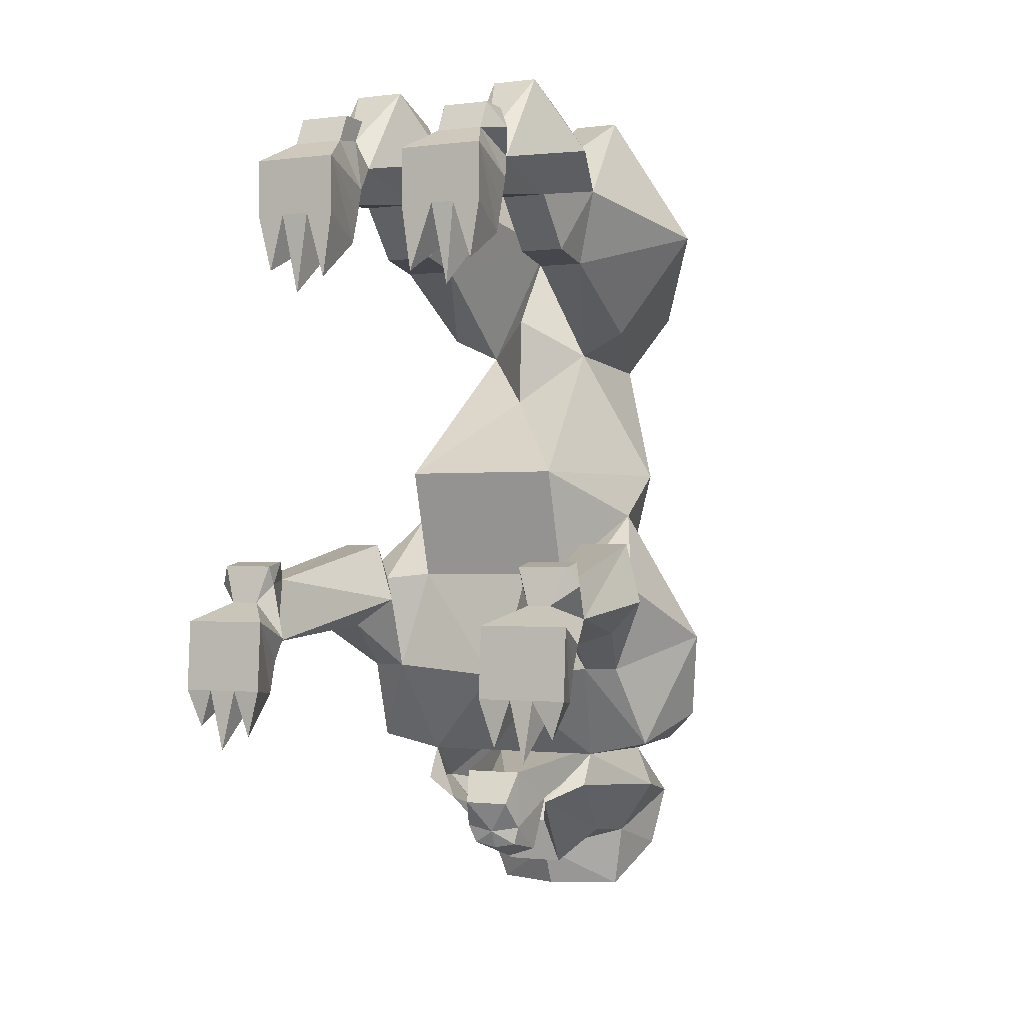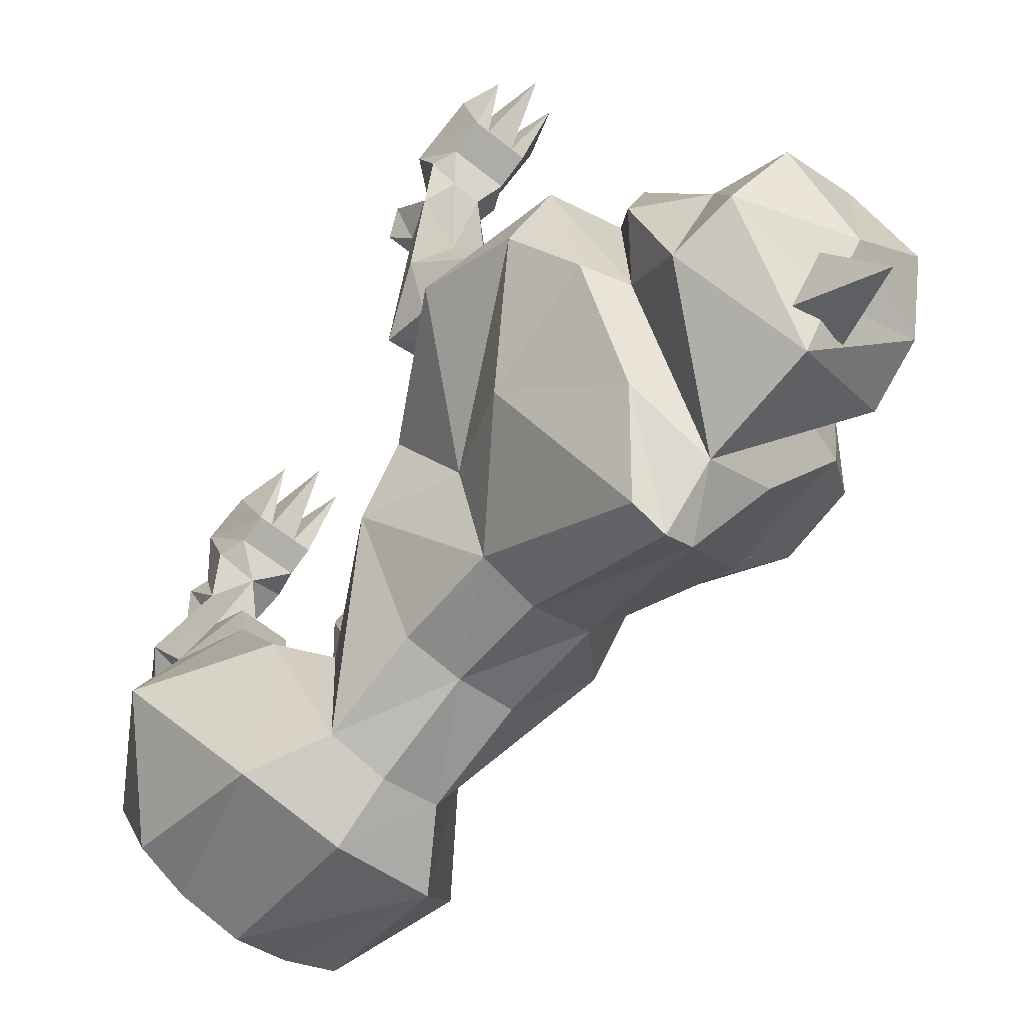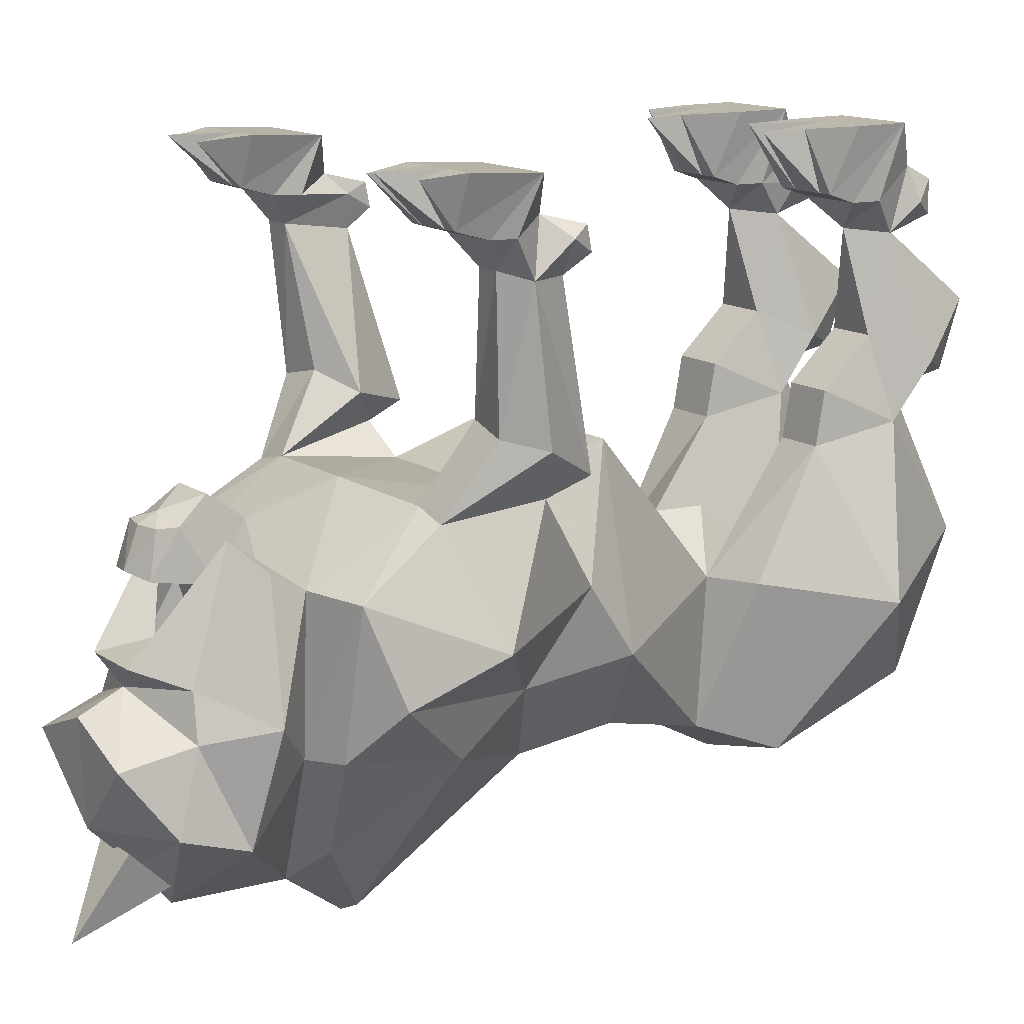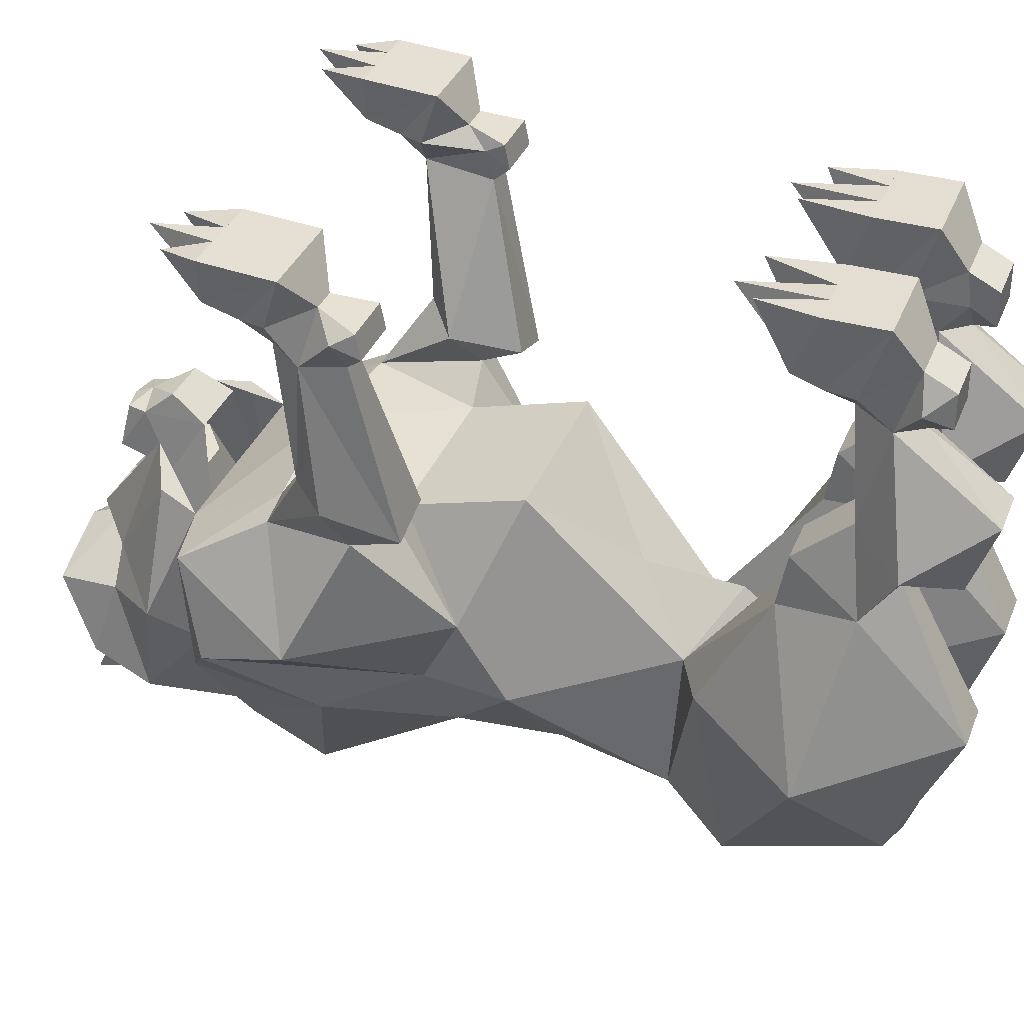
<metadata>
{"format":"obj","ext":"obj","renderer":"f3d","projection":"perspective","resolution":1024,"background":"white","views":[{"elev":-1.2,"azim":-155.2,"up":"+Z"},{"elev":-64.0,"azim":141.3,"up":"+Y"},{"elev":14.3,"azim":-125.1,"up":"+Y"},{"elev":36.0,"azim":-69.6,"up":"+Y"}]}
</metadata>
<code>
v 0.09375 -0.4922 0.4531
v 0.09375 -0.4062 0.4688
v 0.1797 -0.4062 0.4688
v 0.1797 -0.4922 0.4531
v 0.1797 -0.6953 0.3438
v 0.09375 -0.6953 0.3047
v 0 -0.7266 0.5234
v 0.05469 -0.4609 0.5781
v 0.09375 -0.3281 0.5547
v 0.1797 -0.3281 0.5547
v 0.2188 -0.4609 0.5781
v 0.3047 -0.7266 0.5234
v 0.1641 -0.9766 0.3984
v 0.09375 -0.9375 0.2891
v 0.2188 -0.75 0.07031
v 0.1406 -0.4375 0.07031
v 0 -0.6016 0.2109
v 0 -0.6094 0.3672
v -0.09375 -0.6953 0.3047
v -0.09375 -0.4922 0.4531
v -0.04688 -0.4609 0.5781
v -0.09375 -0.6641 0.7422
v -0.09375 -0.9141 0.6562
v 0 -0.75 0.6562
v 0.09375 -0.9141 0.6562
v 0.09375 -0.6641 0.7422
v 0.1172 -0.4219 0.625
v 0.03906 -0.3672 0.6328
v 0.09375 -0.1719 0.5938
v 0.1406 -0.1641 0.5312
v 0.1797 -0.1719 0.5938
v 0.2422 -0.3672 0.6328
v 0.1641 -0.4219 0.625
v 0.1797 -0.6641 0.7422
v 0.1797 -0.8906 0.6406
v 0 -0.9609 0.6406
v 0 -1.016 0.3906
v 0 -0.9609 0.2891
v 0 -0.9141 0.1172
v 0.09375 -0.8984 0.1172
v 0.09375 -0.9141 -0.05469
v 0.1641 -0.7891 -0.08594
v 0.2188 -0.6328 -0.007812
v 0.1406 -0.4922 -0.1172
v -0.1328 -0.4375 0.07031
v 0.1797 -0.3984 0.7109
v 0.09375 -0.3984 0.7109
v 0.09375 -0.2891 0.75
v 0.1406 -0.1797 0.6328
v 0.09375 -0.125 0.6328
v 0.07812 -0.1172 0.5469
v 0.08594 -0.1172 0.5
v 0.1875 -0.1172 0.5
v 0.2031 -0.1172 0.5469
v 0.1797 -0.07031 0.625
v 0.2031 -0.125 0.6328
v 0.1797 -0.2891 0.75
v 0.2578 -0.1562 -0.125
v 0.2109 -0.4219 -0.0625
v 0.2891 -0.4453 -0.0625
v 0.3047 -0.1562 -0.125
v 0.3281 -0.125 -0.09375
v 0.2422 -0.125 -0.09375
v 0.2422 -0.1016 -0.1328
v 0.2578 -0.1406 -0.2344
v 0.1641 -0.3906 -0.1641
v 0.2031 -0.4453 -0.125
v 0.2812 -0.4688 -0.1406
v 0.3281 -0.3906 -0.1641
v 0.3281 -0.1562 -0.1875
v 0.3438 -0.1016 -0.1328
v 0.3281 -0.08594 -0.1016
v 0.2422 -0.08594 -0.1016
v 0.2578 -0.07031 -0.1641
v 0.2188 -0.09375 -0.2266
v 0.2344 -0.09375 -0.2656
v 0.3047 -0.1406 -0.2344
v 0.2891 -0.375 -0.2188
v 0.2188 -0.3594 -0.2109
v 0.1875 -0.4766 -0.2891
v 0.3438 -0.6641 -0.2344
v 0.25 -0.4922 -0.2891
v 0.3438 -0.09375 -0.2266
v 0.3047 -0.07031 -0.1641
v 0.3516 -0.007812 -0.1953
v 0.2109 -0.007812 -0.1953
v 0.2344 -0.07812 -0.3203
v 0.2578 -0.07812 -0.3203
v 0.3281 -0.09375 -0.2656
v 0.2734 -0.5781 -0.4297
v 0.1641 -0.5781 -0.4531
v 0 -0.4688 -0.3047
v -0.1328 -0.4922 -0.1172
v -0.2109 -0.6328 -0.007812
v -0.2109 -0.75 0.07031
v -0.09375 -0.9375 0.2891
v -0.1719 -0.6953 0.3438
v -0.1719 -0.4922 0.4531
v -0.09375 -0.4062 0.4688
v -0.09375 -0.3281 0.5547
v -0.03906 -0.3672 0.6328
v -0.1172 -0.4219 0.625
v -0.1719 -0.6641 0.7422
v -0.1719 -0.8906 0.6406
v -0.1641 -0.9766 0.3984
v 0.3125 -0.7266 -0.3828
v 0.2188 -0.8516 -0.2344
v 0.2344 -0.8125 -0.4375
v 0.1641 -0.8203 -0.4609
v 0.2188 -0.75 -0.5234
v 0.1641 -0.5469 -0.5078
v 0.09375 -0.5078 -0.5391
v 0.1172 -0.7031 -0.6094
v 0.05469 -0.6797 -0.6719
v 0.02344 -0.6641 -0.5938
v -0.02344 -0.6641 -0.5938
v -0.04688 -0.6797 -0.6719
v -0.09375 -0.5078 -0.5391
v -0.1172 -0.7031 -0.6094
v -0.1562 -0.5469 -0.5078
v -0.1562 -0.5781 -0.4531
v -0.2109 -0.75 -0.5234
v -0.1562 -0.8203 -0.4609
v -0.2656 -0.5781 -0.4297
v -0.1875 -0.4766 -0.2891
v 0 -0.5781 -0.4531
v -0.1719 -0.4062 0.4688
v -0.1719 -0.3281 0.5547
v -0.1328 -0.1641 0.5312
v -0.09375 -0.1719 0.5938
v -0.09375 -0.2891 0.75
v -0.09375 -0.3984 0.7109
v -0.1562 -0.4219 0.625
v -0.2109 -0.4609 0.5781
v -0.2969 -0.7266 0.5234
v -0.1719 -0.3984 0.7109
v -0.2344 -0.3672 0.6328
v -0.1719 -0.2891 0.75
v -0.1719 -0.1719 0.5938
v -0.1953 -0.1172 0.5469
v -0.1875 -0.1172 0.5
v -0.07812 -0.1172 0.5
v -0.07031 -0.1172 0.5469
v -0.09375 -0.125 0.6328
v -0.1328 -0.1797 0.6328
v -0.1953 -0.125 0.6328
v -0.1719 -0.07031 0.625
v -0.2031 0 0.5859
v -0.1875 -0.1016 0.4531
v -0.1641 -0.1016 0.4531
v -0.1094 -0.1016 0.4531
v -0.07812 -0.1016 0.4531
v -0.0625 0 0.5859
v -0.09375 -0.07031 0.625
v -0.09375 -0.09375 0.6719
v -0.09375 -0.1484 0.6719
v -0.1719 -0.1484 0.6719
v -0.1719 -0.09375 0.6719
v -0.0625 0 0.4922
v -0.2031 0 0.4922
v -0.1875 0 0.3984
v -0.1562 0 0.4922
v -0.1406 -0.007812 0.3594
v -0.1172 0 0.4922
v -0.07812 0 0.3828
v -0.2969 -0.1562 -0.125
v -0.2812 -0.4453 -0.0625
v -0.2031 -0.4219 -0.0625
v -0.2578 -0.1562 -0.125
v -0.2344 -0.125 -0.09375
v -0.3203 -0.125 -0.09375
v -0.3359 -0.1016 -0.1328
v -0.3203 -0.1562 -0.1875
v -0.3281 -0.3906 -0.1641
v -0.2812 -0.4688 -0.1406
v -0.1953 -0.4453 -0.125
v -0.1562 -0.3906 -0.1641
v -0.2578 -0.1406 -0.2344
v -0.2344 -0.1016 -0.1328
v -0.2344 -0.08594 -0.1016
v -0.3203 -0.08594 -0.1016
v -0.2969 -0.07031 -0.1641
v -0.3359 -0.09375 -0.2266
v -0.2969 -0.1406 -0.2344
v -0.2812 -0.375 -0.2188
v -0.2422 -0.4922 -0.2891
v -0.3359 -0.6641 -0.2344
v -0.2109 -0.3594 -0.2109
v -0.3281 -0.09375 -0.2656
v -0.2266 -0.09375 -0.2656
v -0.2109 -0.09375 -0.2266
v -0.2578 -0.07031 -0.1641
v -0.2031 -0.007812 -0.1953
v -0.3516 -0.007812 -0.1953
v -0.3047 -0.7266 -0.3828
v -0.1562 -0.7891 -0.08594
v -0.09375 -0.9141 -0.05469
v -0.09375 -0.8984 0.1172
v -0.2109 -0.8516 -0.2344
v -0.2266 -0.8125 -0.4375
v -0.1172 -0.9844 -0.3984
v -0.04688 -1.109 -0.3125
v 0 -1.062 -0.4062
v 0 -1.133 -0.3125
v 0 -0.9375 -0.04688
v 0.05469 -1.109 -0.3125
v 0.125 -0.9844 -0.3984
v 0.1797 -0.9297 -0.5547
v 0.1484 -0.7734 -0.6172
v 0.09375 -0.1484 0.6719
v 0.1797 -0.1484 0.6719
v 0.1797 -0.09375 0.6719
v 0.09375 -0.09375 0.6719
v 0.09375 -0.07031 0.625
v 0.07031 0 0.5859
v 0.08594 -0.1016 0.4531
v 0.1172 -0.1016 0.4531
v 0.1641 -0.1016 0.4531
v 0.1875 -0.1016 0.4531
v 0.2109 0 0.5859
v 0.2109 0 0.4922
v 0.07031 0 0.4922
v 0.08594 0 0.3828
v 0.1172 0 0.4922
v 0.1406 -0.007812 0.3594
v 0.1641 0 0.4922
v 0.1875 0 0.3984
v -0.2031 0 -0.3125
v -0.3516 0 -0.3125
v -0.2266 -0.07812 -0.3203
v -0.2266 -0.007812 -0.3906
v -0.2578 0 -0.3125
v -0.25 -0.07812 -0.3203
v -0.2812 0 -0.4141
v -0.2969 0 -0.3125
v -0.3047 -0.07812 -0.3203
v -0.3281 -0.007812 -0.375
v -0.3281 -0.07812 -0.3203
v 0.3516 0 -0.3125
v 0.2109 0 -0.3125
v 0.2344 -0.007812 -0.3906
v 0.2578 0 -0.3125
v 0.2812 0 -0.4141
v 0.3047 -0.07812 -0.3203
v 0.3281 -0.07812 -0.3203
v 0.3281 -0.007812 -0.375
v 0.3047 0 -0.3125
v 0.1406 -0.8047 -0.4453
v -0.1328 -0.8047 -0.4453
v -0.02344 -0.5859 -0.5
v 0.02344 -0.5859 -0.5
v 0.07031 -0.5781 -0.5391
v 0.1172 -0.8047 -0.4453
v 0.05469 -0.4922 -0.4844
v 0.05469 -0.4922 -0.5859
v 0.03906 -0.4531 -0.5391
v -0.04688 -0.4922 -0.4844
v -0.03906 -0.4531 -0.5391
v -0.04688 -0.4922 -0.5859
v -0.0625 -0.5781 -0.5391
v -0.1172 -0.8047 -0.4453
v -0.04688 -0.5625 -0.6328
v 0.05469 -0.5625 -0.6328
v 0.03906 -0.4922 -0.6172
v 0 -0.4766 -0.5938
v -0.03906 -0.4922 -0.6172
v 0 -0.5547 -0.6484
v 0 -0.4922 -0.625
v 0 -1.078 -0.75
v -0.04688 -1.008 -0.6172
v -0.04688 -0.9453 -0.6797
v 0.03906 -0.9453 -0.6797
v 0.03906 -1.008 -0.6172
v 0 -1.055 -0.5938
v 0 -0.9844 -0.6484
v 0.1641 -0.8984 -0.6562
v -0.1719 -0.9297 -0.5547
v -0.1562 -0.8984 -0.6562
v 0 -0.9141 -0.7188
v 0.1172 -0.7969 -0.7266
v 0 -0.75 -0.7266
v 0 -0.7188 -0.6562
v -0.1406 -0.7734 -0.6172
v -0.1172 -0.7969 -0.7266
f 1 2 3
f 1 3 4
f 1 4 5
f 1 5 6
f 1 6 7
f 1 7 8
f 1 8 2
f 2 8 9
f 2 9 10
f 2 10 3
f 3 10 11
f 3 11 4
f 4 11 12
f 4 12 5
f 5 12 13
f 5 13 14
f 5 14 6
f 6 14 15
f 6 15 16
f 6 16 17
f 6 17 18
f 6 18 7
f 7 18 19
f 7 19 20
f 7 20 21
f 7 21 22
f 7 22 23
f 7 23 24
f 7 24 25
f 7 25 26
f 7 26 8
f 8 26 27
f 8 27 28
f 8 28 9
f 9 28 29
f 9 29 30
f 9 30 10
f 10 30 31
f 10 31 32
f 10 32 11
f 11 32 33
f 11 33 34
f 11 34 12
f 12 34 35
f 12 35 13
f 13 35 25
f 13 25 36
f 13 36 37
f 13 37 14
f 14 37 38
f 14 38 39
f 14 39 40
f 14 40 15
f 15 40 41
f 15 41 42
f 15 42 43
f 15 43 16
f 16 43 44
f 16 44 45
f 16 45 17
f 17 45 19
f 17 19 18
f 27 33 46
f 27 46 47
f 27 47 28
f 28 47 48
f 28 48 29
f 29 48 49
f 29 49 50
f 29 50 51
f 29 51 30
f 30 51 52
f 30 52 53
f 30 53 54
f 30 54 31
f 31 54 55
f 31 55 56
f 31 56 49
f 31 49 57
f 31 57 32
f 32 57 46
f 32 46 33
f 48 47 46
f 48 46 57
f 48 57 49
f 26 34 33
f 26 33 27
f 25 35 34
f 25 34 26
f 58 59 60
f 58 60 61
f 58 61 62
f 58 62 63
f 58 63 64
f 58 64 65
f 58 65 66
f 58 66 59
f 59 66 67
f 59 67 60
f 60 67 68
f 60 68 69
f 60 69 70
f 60 70 61
f 61 70 71
f 61 71 62
f 62 71 72
f 62 72 63
f 63 72 73
f 63 73 64
f 64 73 74
f 64 74 75
f 64 75 65
f 65 75 76
f 65 76 77
f 65 77 78
f 65 78 79
f 65 79 66
f 66 79 80
f 66 80 67
f 67 80 44
f 67 44 43
f 67 43 68
f 68 43 81
f 68 81 82
f 68 82 69
f 69 82 78
f 69 78 70
f 70 78 77
f 70 77 83
f 70 83 84
f 70 84 71
f 71 84 72
f 72 84 73
f 73 84 74
f 74 84 85
f 74 85 86
f 74 86 75
f 75 86 76
f 76 86 87
f 76 87 88
f 76 88 89
f 76 89 77
f 77 89 83
f 83 89 85
f 83 85 84
f 80 82 90
f 80 90 91
f 80 91 92
f 80 92 44
f 44 92 93
f 44 93 45
f 45 93 94
f 45 94 95
f 45 95 19
f 19 95 96
f 19 96 97
f 19 97 98
f 19 98 20
f 20 98 99
f 20 99 21
f 21 99 100
f 21 100 101
f 21 101 102
f 21 102 22
f 22 102 103
f 22 103 104
f 22 104 23
f 23 104 105
f 23 105 36
f 23 36 24
f 24 36 25
f 82 80 79
f 82 79 78
f 42 81 43
f 81 42 106
f 81 106 90
f 81 90 82
f 106 42 107
f 106 107 108
f 106 108 90
f 90 108 109
f 90 109 91
f 91 109 110
f 91 110 111
f 91 111 112
f 112 111 113
f 112 113 114
f 112 114 115
f 115 114 116
f 116 114 117
f 116 117 118
f 118 117 119
f 118 119 120
f 118 120 121
f 121 120 122
f 121 122 123
f 121 123 124
f 121 124 125
f 121 125 92
f 121 92 126
f 126 92 91
f 98 127 99
f 99 127 100
f 100 127 128
f 100 128 129
f 100 129 130
f 100 130 101
f 101 130 131
f 101 131 132
f 101 132 102
f 102 132 133
f 102 133 103
f 103 133 134
f 103 134 135
f 103 135 104
f 104 135 105
f 105 135 97
f 105 97 96
f 105 96 37
f 105 37 36
f 132 136 133
f 133 136 137
f 133 137 134
f 134 137 128
f 134 128 127
f 134 127 98
f 134 98 135
f 135 98 97
f 137 136 138
f 137 138 139
f 137 139 128
f 128 139 129
f 129 139 140
f 129 140 141
f 129 141 142
f 129 142 143
f 129 143 130
f 130 143 144
f 130 144 145
f 130 145 131
f 131 145 138
f 131 138 132
f 132 138 136
f 138 145 139
f 139 145 146
f 139 146 147
f 139 147 140
f 140 147 148
f 140 148 141
f 141 148 149
f 141 149 150
f 141 150 142
f 142 150 151
f 142 151 152
f 142 152 153
f 142 153 143
f 143 153 154
f 143 154 144
f 144 154 155
f 144 155 156
f 144 156 145
f 145 156 157
f 145 157 146
f 146 157 158
f 146 158 147
f 147 158 154
f 147 154 153
f 147 153 148
f 148 153 159
f 148 159 160
f 148 160 149
f 152 159 153
f 166 167 168
f 166 168 169
f 166 169 170
f 166 170 171
f 166 171 172
f 166 172 173
f 166 173 167
f 167 173 174
f 167 174 175
f 167 175 168
f 168 175 176
f 168 176 177
f 168 177 169
f 169 177 178
f 169 178 179
f 169 179 170
f 170 179 180
f 170 180 171
f 171 180 181
f 171 181 172
f 172 181 182
f 172 182 173
f 173 182 183
f 173 183 184
f 173 184 185
f 173 185 174
f 174 185 186
f 174 186 175
f 175 186 187
f 175 187 94
f 175 94 176
f 176 94 93
f 176 93 125
f 176 125 177
f 177 125 188
f 177 188 178
f 178 188 184
f 178 184 189
f 178 189 190
f 178 190 191
f 178 191 179
f 179 191 192
f 179 192 180
f 180 192 181
f 181 192 182
f 182 192 193
f 182 193 194
f 182 194 183
f 183 194 189
f 183 189 184
f 184 188 185
f 185 188 125
f 185 125 186
f 186 125 124
f 186 124 187
f 187 124 195
f 187 195 196
f 187 196 94
f 94 196 95
f 95 196 197
f 95 197 198
f 95 198 96
f 96 198 39
f 96 39 38
f 96 38 37
f 199 196 195
f 199 195 200
f 199 200 201
f 199 201 202
f 199 202 197
f 199 197 196
f 195 124 200
f 200 124 123
f 200 123 201
f 201 123 203
f 201 203 202
f 202 203 204
f 202 204 205
f 202 205 197
f 197 205 39
f 197 39 198
f 41 40 39
f 41 39 205
f 41 205 206
f 41 206 107
f 41 107 42
f 93 92 125
f 205 204 206
f 206 204 207
f 206 207 107
f 107 207 108
f 108 207 109
f 109 207 203
f 109 203 208
f 109 208 110
f 110 208 209
f 110 209 113
f 110 113 111
f 204 203 207
f 210 211 212
f 210 212 213
f 210 213 50
f 210 50 49
f 210 49 211
f 211 49 56
f 211 56 212
f 212 56 55
f 212 55 213
f 213 55 214
f 213 214 50
f 50 214 51
f 51 214 215
f 51 215 52
f 52 215 216
f 52 216 217
f 52 217 53
f 53 217 218
f 53 218 219
f 53 219 220
f 53 220 54
f 54 220 55
f 55 220 214
f 214 220 215
f 215 220 221
f 215 221 222
f 215 222 216
f 219 221 220
f 155 158 157
f 155 157 156
f 154 158 155
f 228 229 194
f 228 194 193
f 228 193 230
f 229 238 194
f 194 238 189
f 189 238 236
f 189 236 190
f 190 236 233
f 190 233 230
f 190 230 193
f 190 193 191
f 191 193 192
f 86 85 239
f 86 239 240
f 86 240 87
f 88 244 89
f 89 244 245
f 89 245 85
f 85 245 239
f 251 250 252
f 251 252 253
f 253 252 254
f 254 252 255
f 254 255 256
f 254 256 257
f 257 256 258
f 257 258 259
f 257 259 260
f 257 260 261
f 261 260 250
f 250 260 252
f 252 260 262
f 252 262 263
f 252 263 255
f 255 263 264
f 255 264 265
f 255 265 256
f 256 265 258
f 258 265 259
f 259 265 266
f 259 266 262
f 259 262 260
f 267 268 264
f 267 264 263
f 267 263 262
f 267 262 266
f 267 266 268
f 268 266 265
f 268 265 264
f 274 275 276
f 274 276 208
f 274 208 203
f 274 203 277
f 274 277 278
f 274 278 275
f 275 278 279
f 275 279 276
f 276 279 280
f 276 280 209
f 276 209 208
f 279 281 280
f 280 281 282
f 280 282 209
f 113 282 114
f 114 282 117
f 117 282 119
f 119 283 122
f 119 122 120
f 284 281 279
f 284 279 278
f 284 278 283
f 284 283 282
f 284 282 281
f 278 277 283
f 283 277 122
f 122 277 123
f 123 277 203
f 149 160 161
f 149 161 150
f 150 161 162
f 150 162 163
f 150 163 151
f 151 163 164
f 151 164 165
f 151 165 152
f 152 165 159
f 216 222 223
f 216 223 217
f 217 223 224
f 217 224 225
f 217 225 218
f 218 225 226
f 218 226 227
f 218 227 219
f 219 227 221
f 228 230 231
f 228 231 232
f 232 231 233
f 232 233 234
f 232 234 235
f 235 234 236
f 235 236 237
f 235 237 229
f 229 237 238
f 87 240 241
f 87 241 88
f 88 241 242
f 88 242 243
f 88 243 244
f 239 245 246
f 239 246 247
f 247 246 244
f 247 244 243
f 247 243 242
f 236 238 237
f 233 236 234
f 231 230 233
f 246 245 244
f 240 242 241
f 160 162 161
f 162 164 163
f 165 164 159
f 227 226 221
f 225 224 226
f 222 224 223
f 248 249 250
f 248 250 251
f 269 270 271
f 269 271 272
f 269 272 273
f 269 273 270
f 209 282 113
f 119 282 283

</code>
